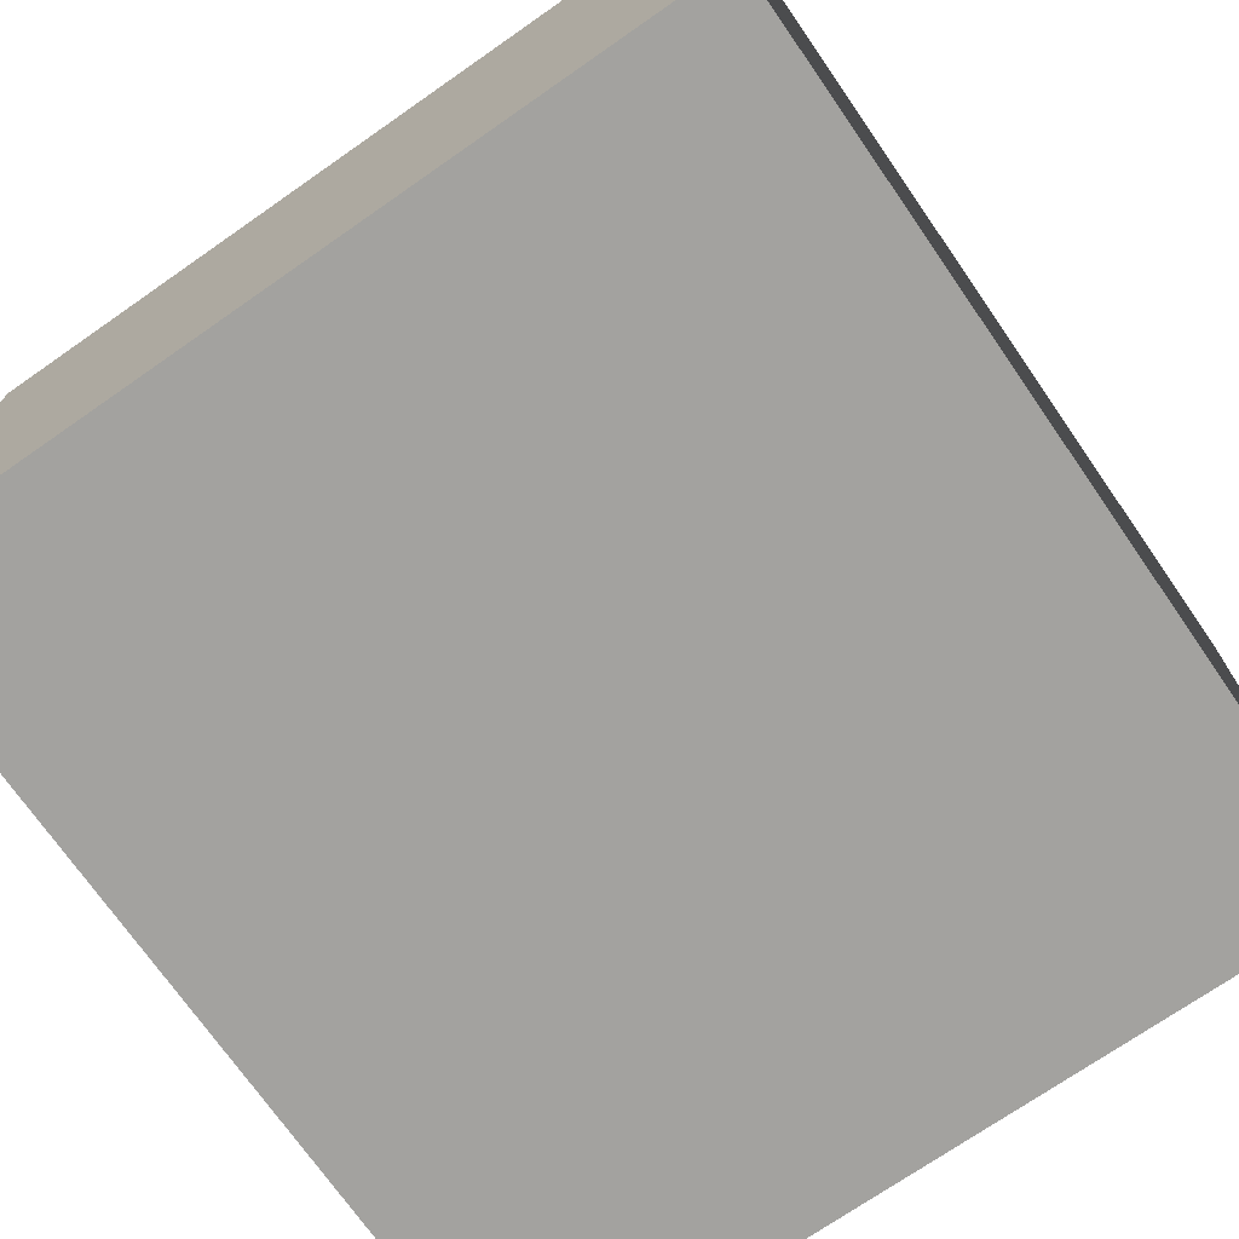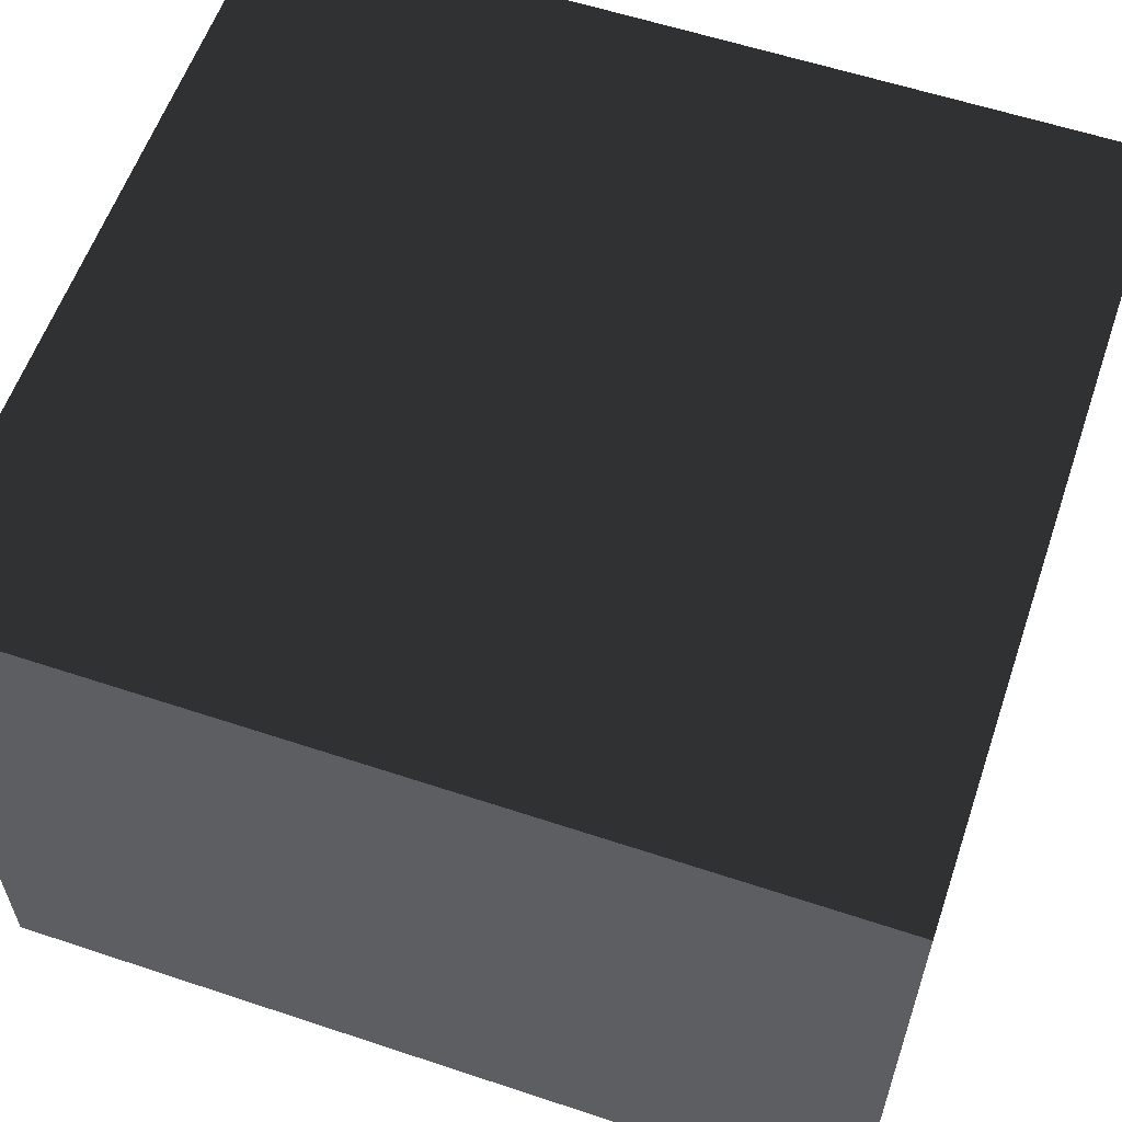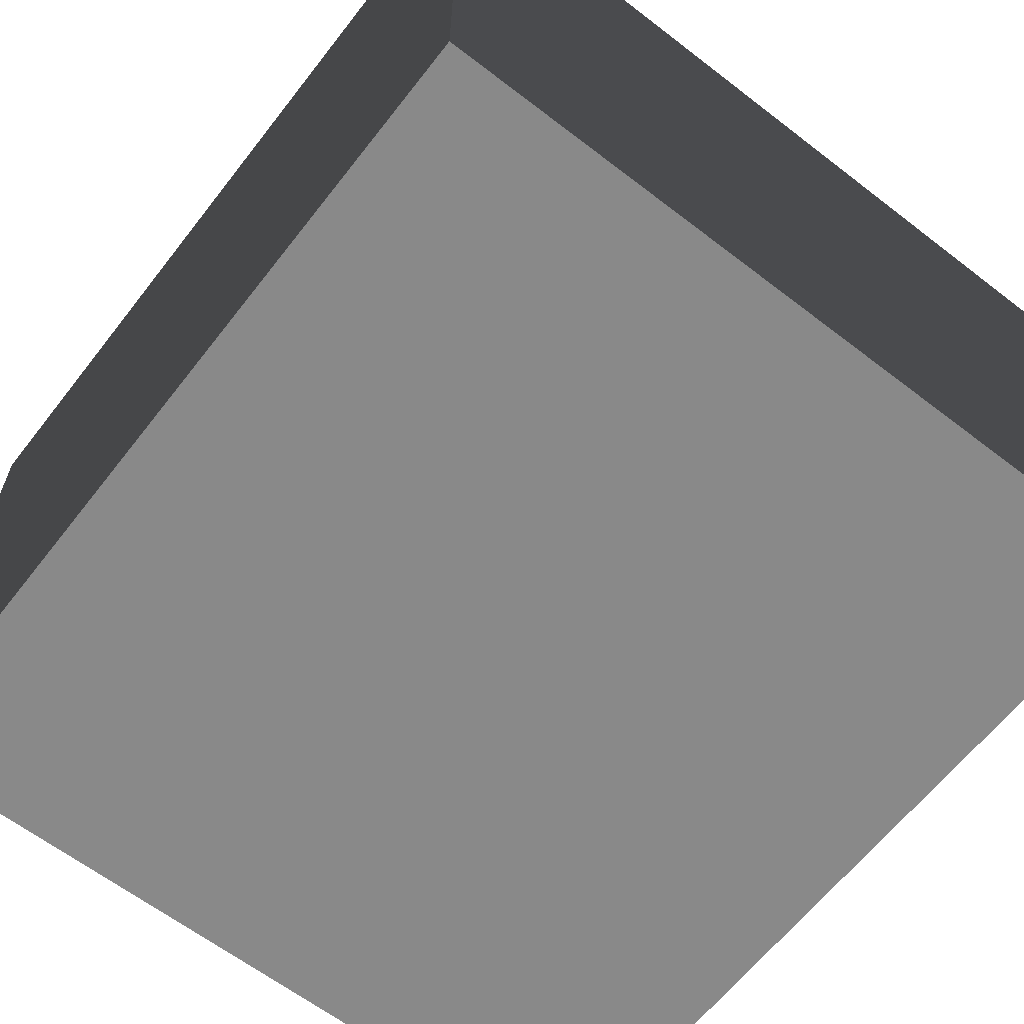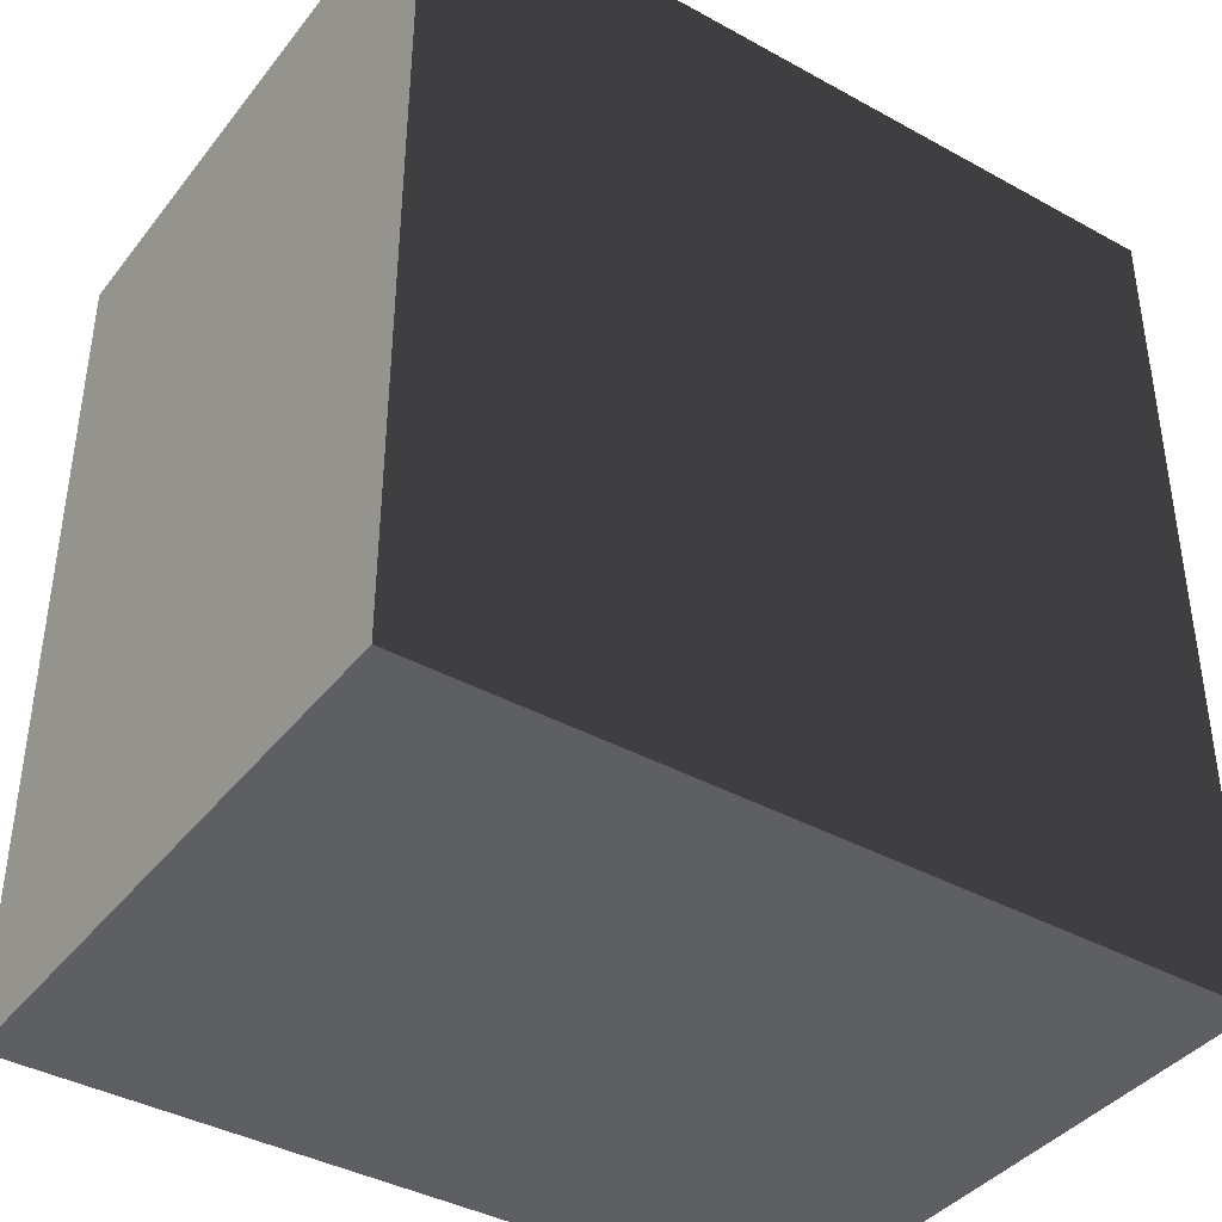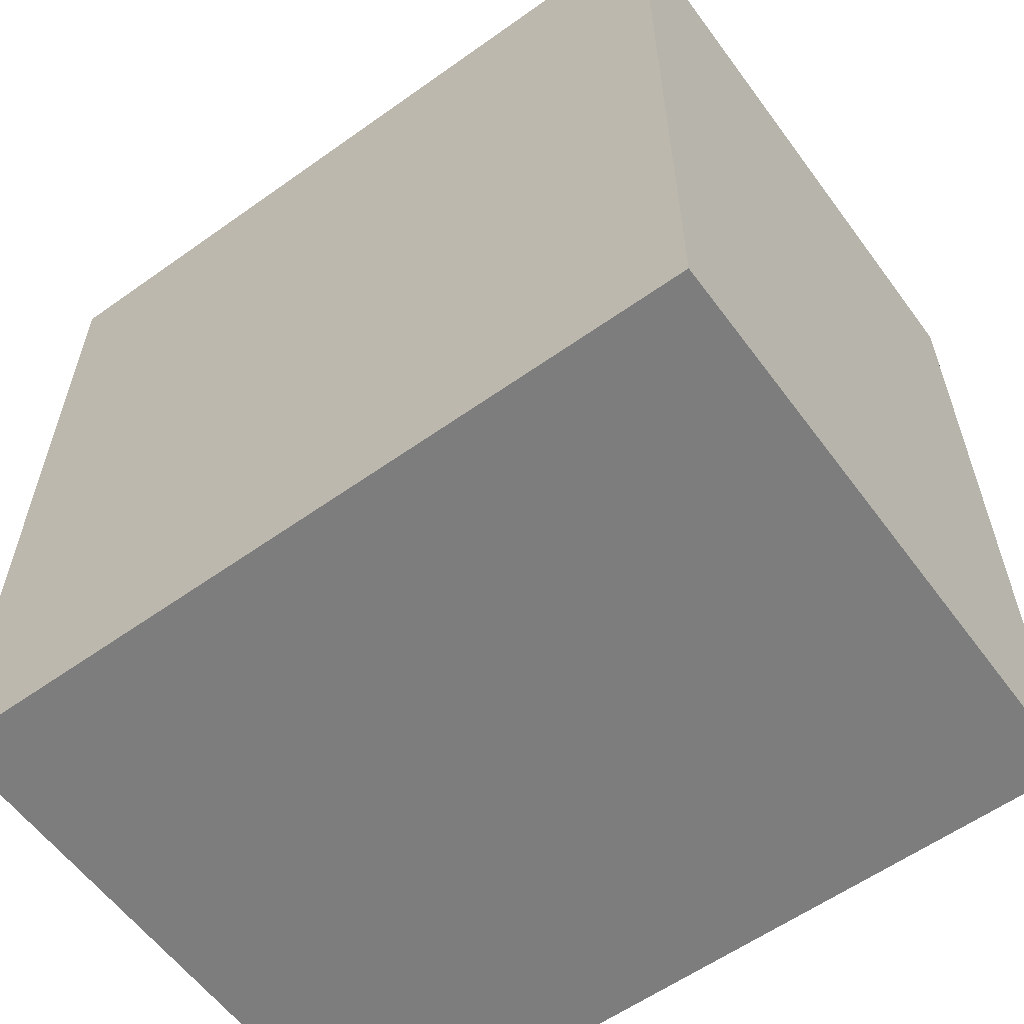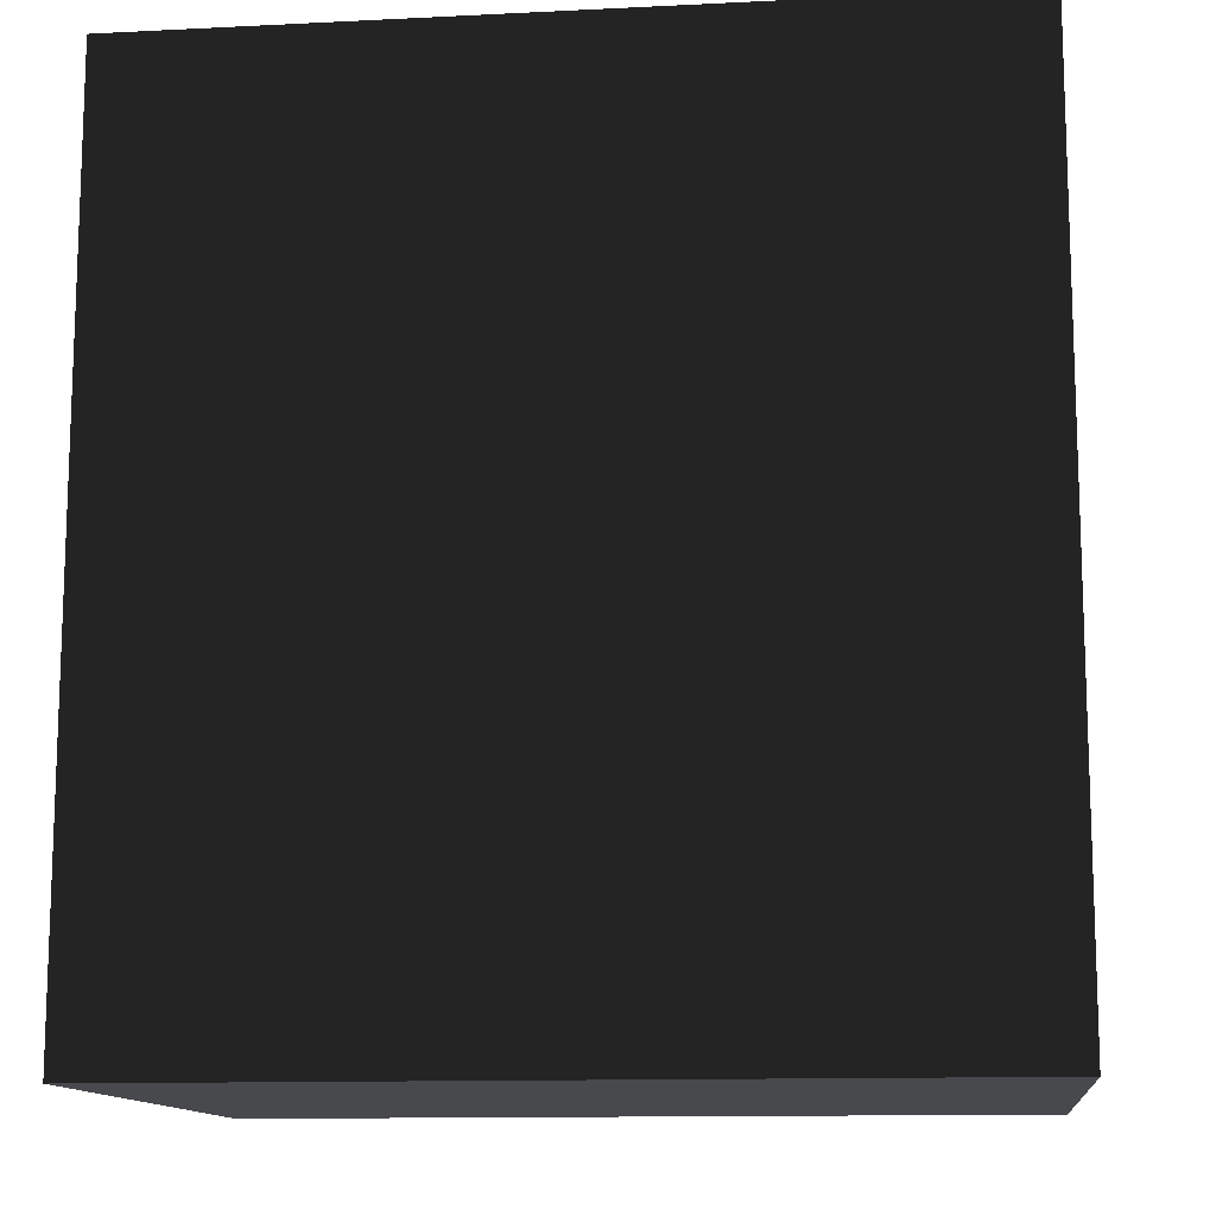
<metadata>
{"format":"obj","ext":"obj","renderer":"f3d","projection":"perspective","resolution":1024,"background":"white","views":[{"elev":-72.5,"azim":34.8,"up":"+Z"},{"elev":58.8,"azim":-71.1,"up":"+Z"},{"elev":-63.2,"azim":142.1,"up":"+Z"},{"elev":-40.0,"azim":-34.2,"up":"+Y"},{"elev":-59.1,"azim":-143.8,"up":"+Y"},{"elev":-12.5,"azim":6.6,"up":"+Y"}]}
</metadata>
<code>
v -160 48 16
v 48 48 16
v 48 -176 16
v -160 -176 16
f 4 3 2 1
v -160 -176 176
v 48 -176 176
v 48 48 176
v -160 48 176
f 8 7 6 5
v -160 -176 16
v -160 -176 176
v -160 48 176
v -160 48 16
f 12 11 10 9
v 48 -176 176
v 48 -176 16
v 48 48 16
v 48 48 176
f 16 15 14 13
v -160 -176 16
v 48 -176 16
v 48 -176 176
v -160 -176 176
f 20 19 18 17
v 48 48 16
v -160 48 16
v -160 48 176
v 48 48 176
f 24 23 22 21

</code>
